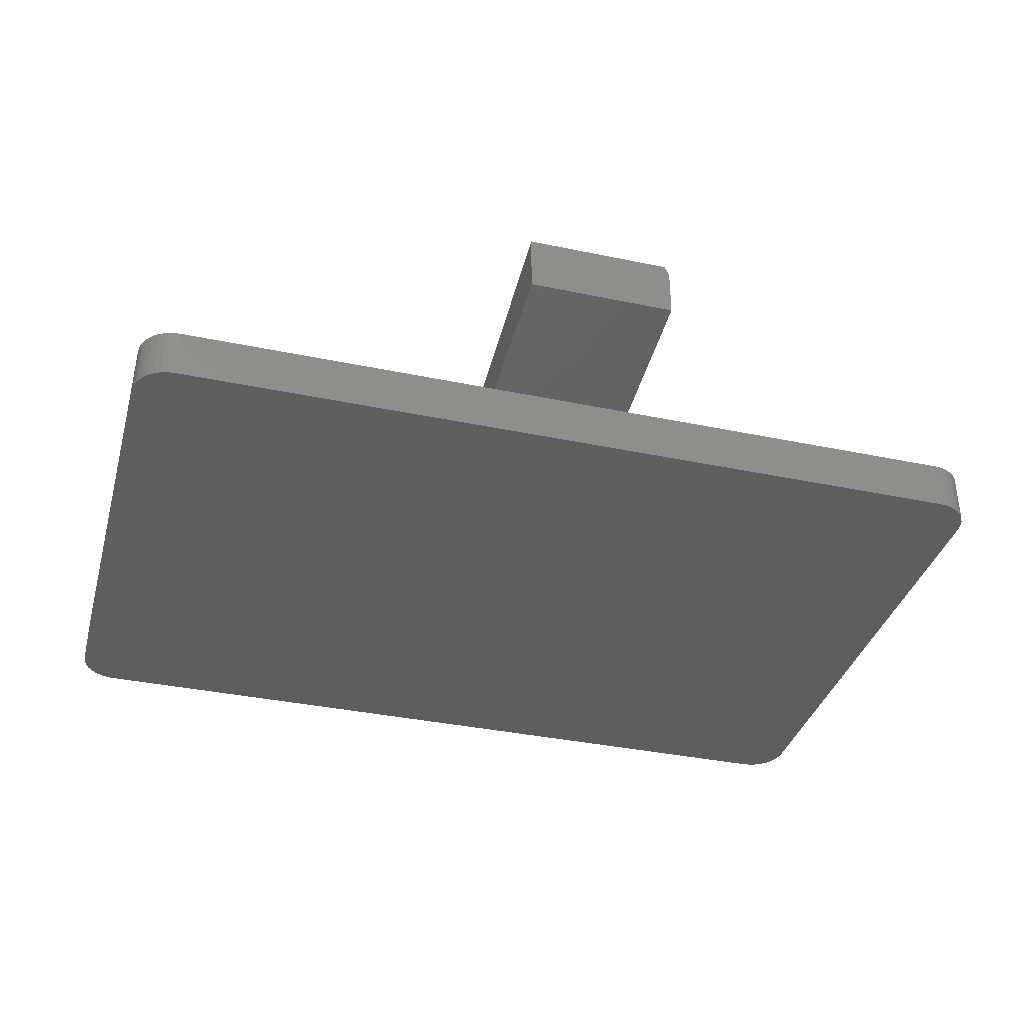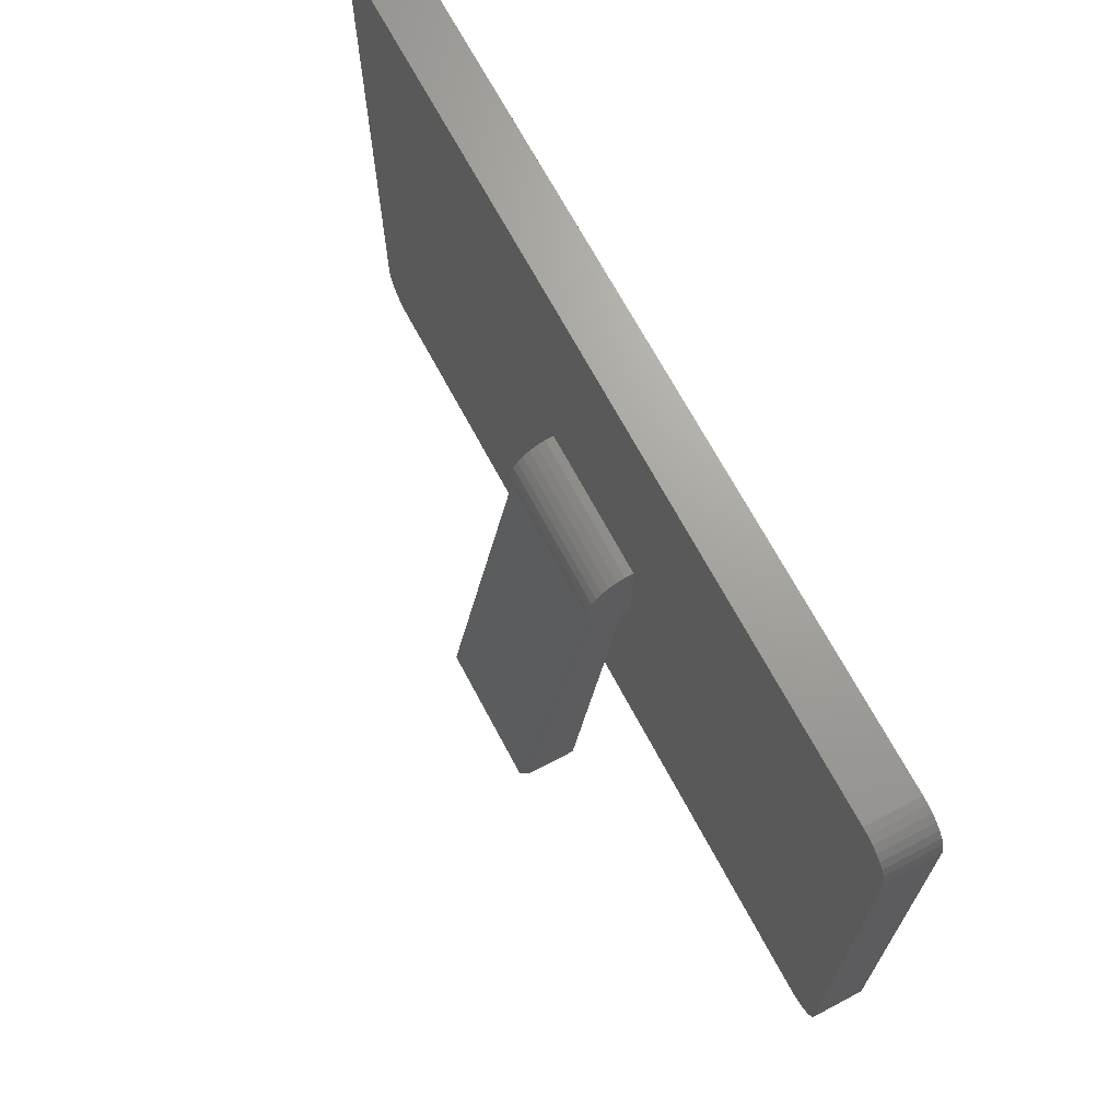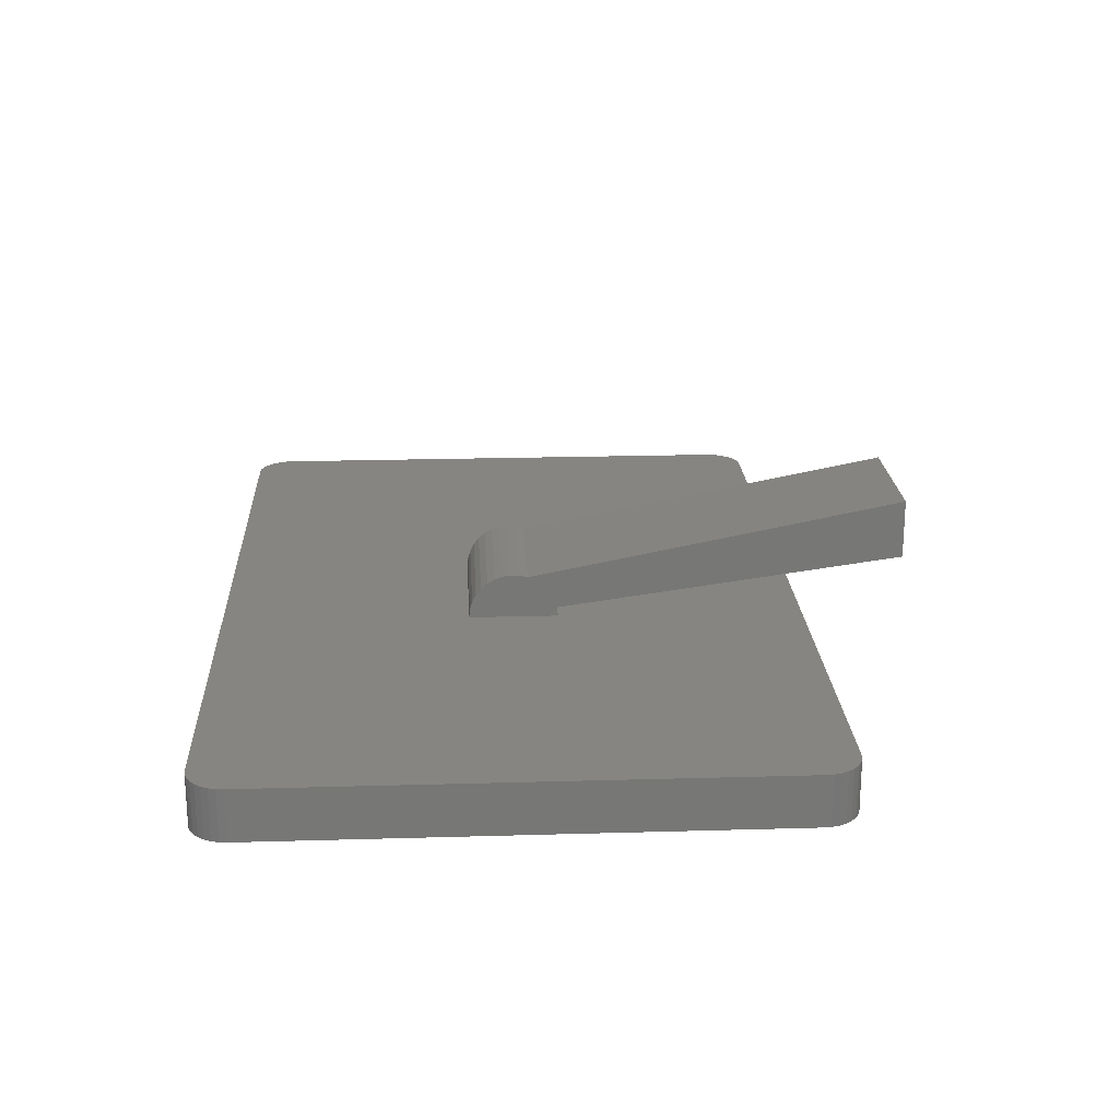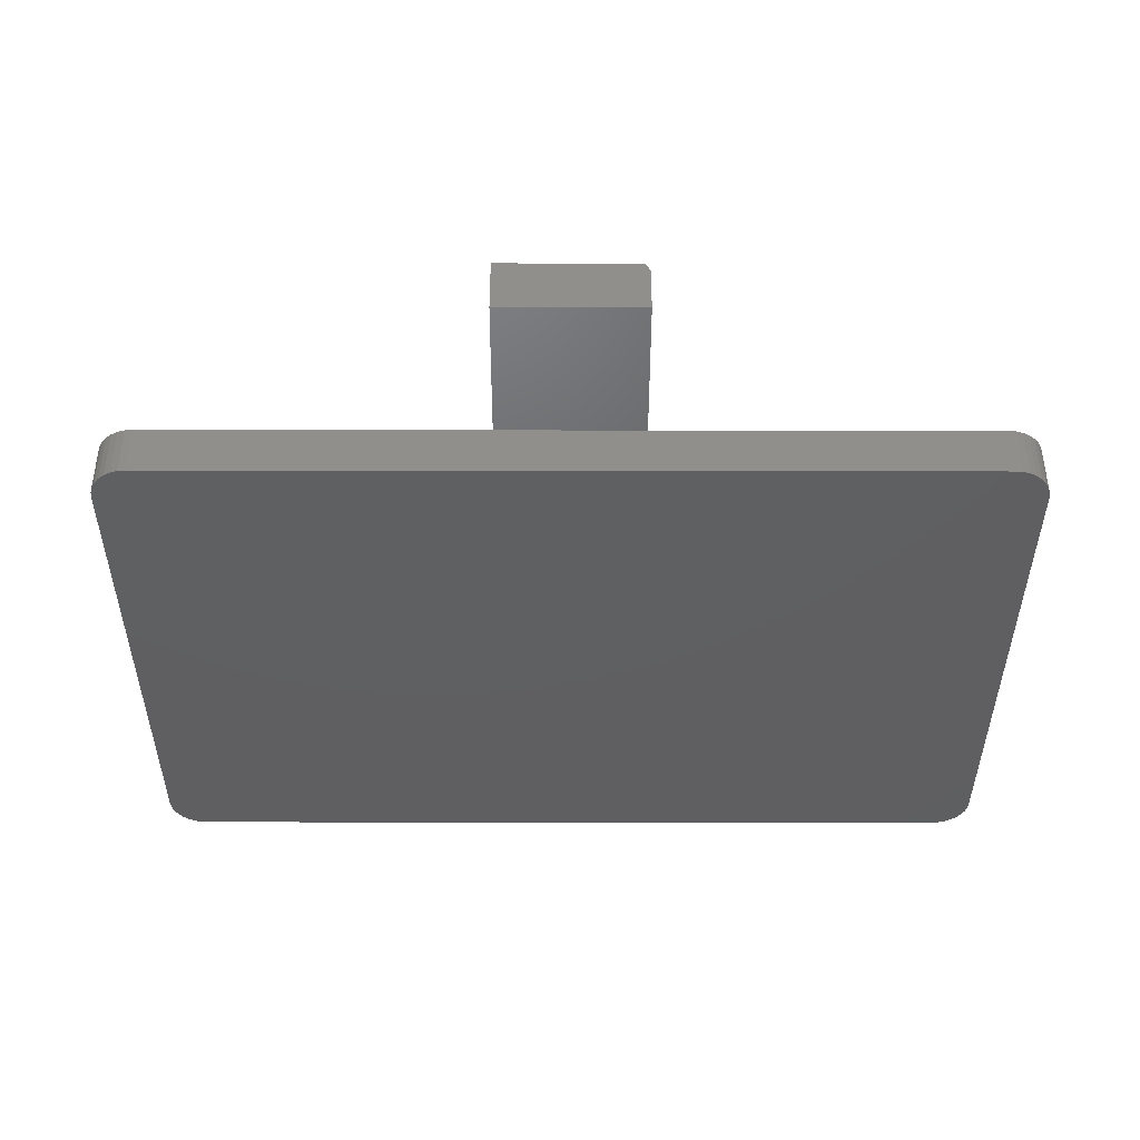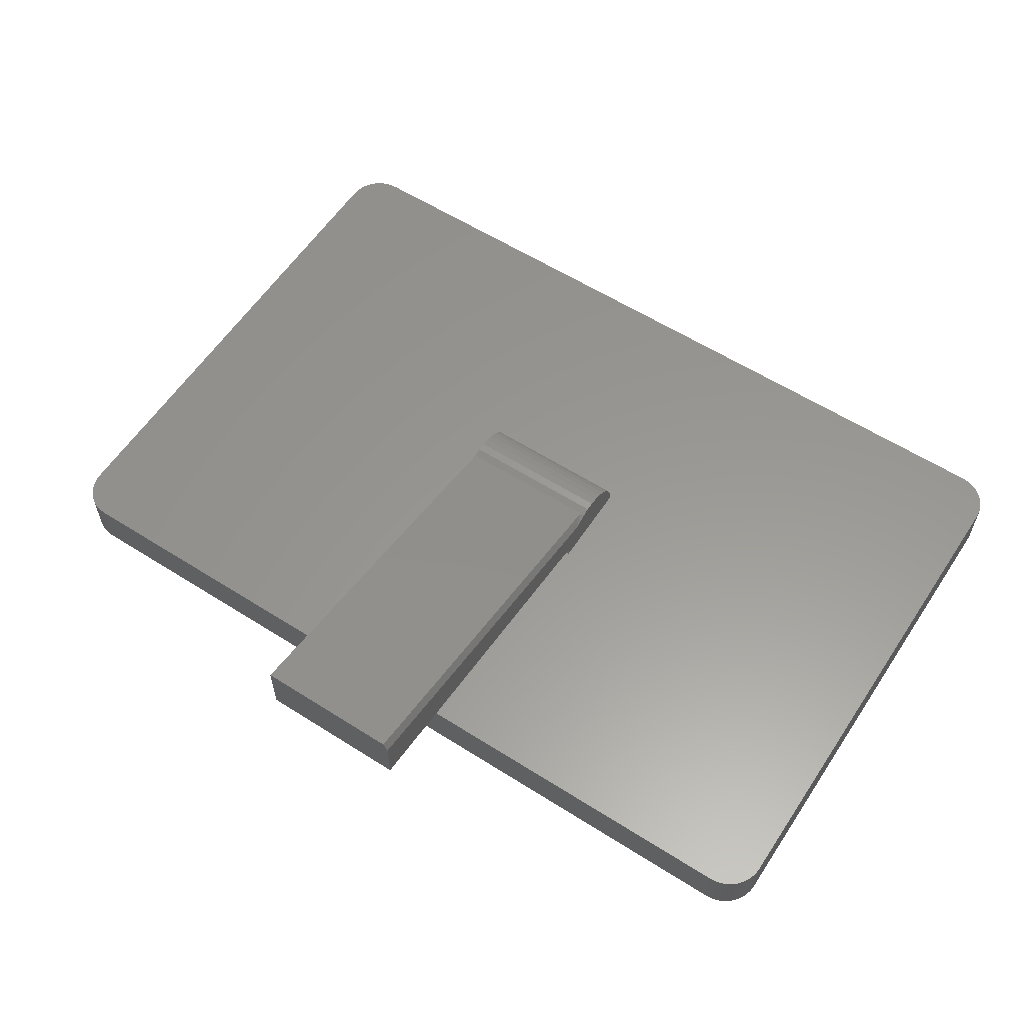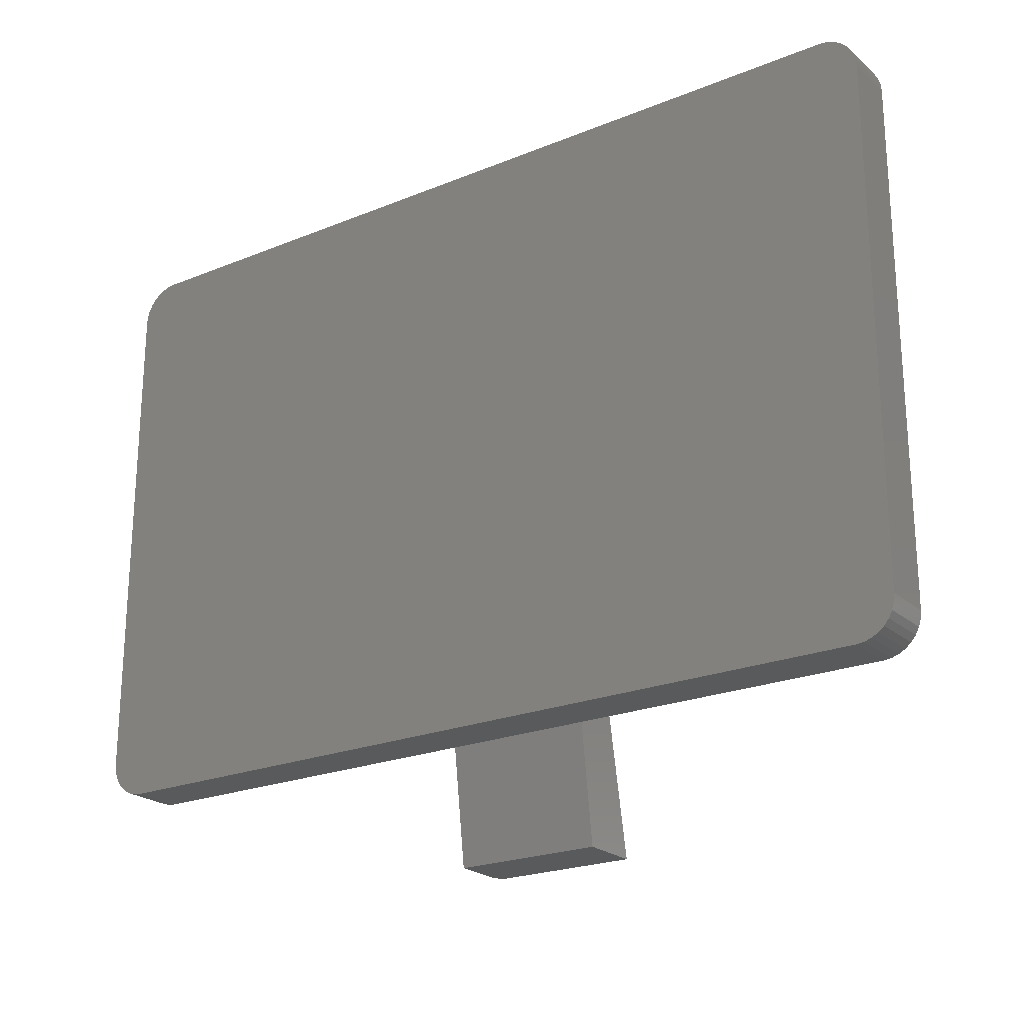
<metadata>
{"format":"stl","ext":"stl","renderer":"f3d","projection":"perspective","resolution":1024,"background":"white","views":[{"elev":-36.3,"azim":164.7,"up":"+Y"},{"elev":68.6,"azim":-118.0,"up":"+Z"},{"elev":20.9,"azim":87.0,"up":"+Y"},{"elev":-39.5,"azim":179.9,"up":"+Y"},{"elev":58.9,"azim":-146.8,"up":"+Y"},{"elev":-22.5,"azim":35.1,"up":"+Z"}]}
</metadata>
<code>
# stl→obj: 110 verts, 216 faces
v -0.125 0.07187 -0.02031
v -0.1188 0.06969 -0.02597
v -0.125 0.06692 -0.0317
v -0.1214 0.06584 -0.03365
v -0.125 0.06019 -0.04213
v -0.1172 0.07187 -0.02031
v -0.125 0.07522 -0.006264
v 0.125 0.07522 -0.006264
v 0.125 0.07187 -0.02031
v -0.125 2.413e-16 0.08068
v 0.125 2.413e-16 0.08068
v -0.125 0.01437 0.07924
v 0.125 0.01437 0.07924
v -0.125 0.02821 0.07512
v 0.125 0.02821 0.07512
v -0.125 0.04103 0.06847
v 0.125 0.04103 0.06847
v -0.125 0.05237 0.05952
v 0.125 0.05237 0.05952
v -0.125 0.06182 0.0486
v 0.125 0.06182 0.0486
v -0.125 0.06904 0.0361
v 0.125 0.06904 0.0361
v -0.125 0.07378 0.02245
v 0.125 0.07378 0.02245
v -0.125 0.07587 0.008164
v 0.125 0.07587 0.008164
v -0.125 0.007856 -0.07156
v -0.125 4.021e-17 -0.07201
v -0.125 0.01562 -0.07031
v -0.125 0.09688 -0.6641
v -0.125 0.181 -0.6641
v 0.125 0.1969 -0.6641
v -0.1172 0.1969 -0.6641
v 0.125 0.09688 -0.6641
v 0.125 0.01562 -0.07031
v 0.125 0.007856 -0.07156
v 0.125 4.021e-17 -0.07201
v 0.6992 1.575e-16 -0.4916
v 0.6868 1.56e-16 -0.4928
v -0.6868 3.433e-18 -0.4928
v -0.6992 2.132e-18 -0.4916
v -0.711 1.016e-18 -0.488
v -0.7219 1.282e-19 -0.4822
v -0.7315 -4.984e-19 -0.4743
v -0.7394 -8.391e-19 -0.4648
v -0.7452 -8.81e-19 -0.4539
v -0.7488 -6.223e-19 -0.442
v -0.75 -7.304e-20 -0.4297
v -0.75 4.85e-17 0.4387
v 0.75 1.666e-16 -0.4297
v 0.7488 1.658e-16 -0.442
v 0.7452 1.647e-16 -0.4539
v 0.7394 1.635e-16 -0.4648
v 0.7315 1.621e-16 -0.4743
v 0.7219 1.606e-16 -0.4822
v 0.711 1.59e-16 -0.488
v 0.75 2.147e-16 0.4387
v -0.7488 4.932e-17 0.4511
v -0.7452 5.037e-17 0.4629
v -0.7394 5.163e-17 0.4738
v -0.7315 5.303e-17 0.4834
v -0.7219 5.453e-17 0.4912
v -0.711 5.607e-17 0.4971
v -0.6992 5.758e-17 0.5007
v -0.6868 5.872e-17 0.5019
v 0.6868 2.117e-16 0.5019
v 0.6992 2.13e-16 0.5007
v 0.711 2.141e-16 0.4971
v 0.7219 2.15e-16 0.4912
v 0.7315 2.156e-16 0.4834
v 0.7394 2.159e-16 0.4738
v 0.7452 2.16e-16 0.4629
v 0.7488 2.157e-16 0.4511
v -0.6868 -0.08594 -0.4928
v 0.6992 -0.08594 -0.4916
v -0.6992 -0.08594 -0.4916
v 0.6868 -0.08594 -0.4928
v 0.6868 -0.08594 0.5019
v -0.6992 -0.08594 0.5007
v 0.6992 -0.08594 0.5007
v -0.6868 -0.08594 0.5019
v -0.711 -0.08594 0.4971
v 0.711 -0.08594 0.4971
v -0.7219 -0.08594 0.4912
v 0.7219 -0.08594 0.4912
v -0.7315 -0.08594 0.4834
v 0.7315 -0.08594 0.4834
v -0.7394 -0.08594 0.4738
v 0.7394 -0.08594 0.4738
v 0.7394 -0.08594 -0.4648
v -0.7315 -0.08594 -0.4743
v 0.7315 -0.08594 -0.4743
v -0.7219 -0.08594 -0.4822
v 0.7219 -0.08594 -0.4822
v -0.711 -0.08594 -0.488
v 0.711 -0.08594 -0.488
v 0.7452 -0.08594 0.4629
v -0.7452 -0.08594 0.4629
v 0.7488 -0.08594 0.4511
v -0.7488 -0.08594 0.4511
v 0.75 -0.08594 0.4387
v -0.75 -0.08594 0.4387
v 0.75 -0.08594 -0.4297
v -0.75 -0.08594 -0.4297
v 0.7488 -0.08594 -0.442
v -0.7488 -0.08594 -0.442
v 0.7452 -0.08594 -0.4539
v -0.7452 -0.08594 -0.4539
v -0.7394 -0.08594 -0.4648
f 1 2 3
f 2 4 3
f 5 3 4
f 6 2 1
f 6 1 7
f 6 7 8
f 6 8 9
f 10 11 12
f 12 11 13
f 12 13 14
f 14 13 15
f 14 15 16
f 16 15 17
f 16 17 18
f 18 17 19
f 18 19 20
f 20 19 21
f 20 21 22
f 22 21 23
f 22 23 24
f 24 23 25
f 24 25 26
f 26 25 27
f 26 27 7
f 7 27 8
f 28 29 30
f 10 12 14
f 10 14 16
f 10 16 18
f 10 18 20
f 10 20 22
f 10 22 24
f 10 24 26
f 10 26 7
f 10 7 29
f 7 1 3
f 7 3 5
f 7 5 30
f 7 30 29
f 30 5 31
f 31 5 32
f 9 33 6
f 6 33 34
f 32 34 31
f 31 34 33
f 31 33 35
f 34 32 5
f 34 5 4
f 34 4 2
f 34 2 6
f 30 36 28
f 28 36 37
f 28 37 29
f 29 37 38
f 11 38 8
f 11 8 27
f 11 27 25
f 11 25 23
f 11 23 21
f 11 21 19
f 11 19 17
f 11 17 15
f 11 15 13
f 36 35 33
f 36 33 9
f 36 9 8
f 36 8 38
f 36 38 37
f 39 40 38
f 29 38 40
f 29 40 41
f 29 41 42
f 29 42 43
f 29 43 44
f 29 44 45
f 29 45 46
f 29 46 47
f 29 47 48
f 29 48 49
f 29 49 50
f 29 50 10
f 51 52 53
f 51 53 54
f 51 54 55
f 51 55 56
f 51 56 57
f 51 57 39
f 51 39 38
f 51 38 11
f 51 11 58
f 10 50 59
f 10 59 60
f 10 60 61
f 10 61 62
f 10 62 63
f 10 63 64
f 10 64 65
f 10 65 66
f 10 66 67
f 10 67 11
f 58 11 67
f 58 67 68
f 58 68 69
f 58 69 70
f 58 70 71
f 58 71 72
f 58 72 73
f 58 73 74
f 35 36 31
f 31 36 30
f 75 76 77
f 75 78 76
f 79 80 81
f 79 82 80
f 81 80 83
f 81 83 84
f 84 83 85
f 84 85 86
f 86 85 87
f 86 87 88
f 88 87 89
f 88 89 90
f 91 92 93
f 93 92 94
f 93 94 95
f 95 94 96
f 95 96 97
f 97 96 77
f 97 77 76
f 90 89 98
f 98 89 99
f 98 99 100
f 100 99 101
f 100 101 102
f 102 101 103
f 102 103 104
f 104 103 105
f 104 105 106
f 106 105 107
f 106 107 108
f 108 107 109
f 108 109 91
f 91 109 110
f 91 110 92
f 103 50 105
f 105 50 49
f 50 103 59
f 59 103 101
f 59 101 60
f 60 101 99
f 60 99 61
f 61 99 89
f 61 89 62
f 62 89 87
f 62 87 63
f 63 87 85
f 63 85 64
f 64 85 83
f 64 83 65
f 65 83 80
f 65 80 66
f 66 80 82
f 79 67 82
f 82 67 66
f 67 79 68
f 68 79 81
f 68 81 69
f 69 81 84
f 69 84 70
f 70 84 86
f 70 86 71
f 71 86 88
f 71 88 72
f 72 88 90
f 72 90 73
f 73 90 98
f 73 98 74
f 74 98 100
f 74 100 58
f 58 100 102
f 104 51 102
f 102 51 58
f 51 104 52
f 52 104 106
f 52 106 53
f 53 106 108
f 53 108 54
f 54 108 91
f 54 91 55
f 55 91 93
f 55 93 56
f 56 93 95
f 56 95 57
f 57 95 97
f 57 97 39
f 39 97 76
f 39 76 40
f 40 76 78
f 75 41 78
f 78 41 40
f 41 75 42
f 42 75 77
f 42 77 43
f 43 77 96
f 43 96 44
f 44 96 94
f 44 94 45
f 45 94 92
f 45 92 46
f 46 92 110
f 46 110 47
f 47 110 109
f 47 109 48
f 48 109 107
f 48 107 49
f 49 107 105

</code>
